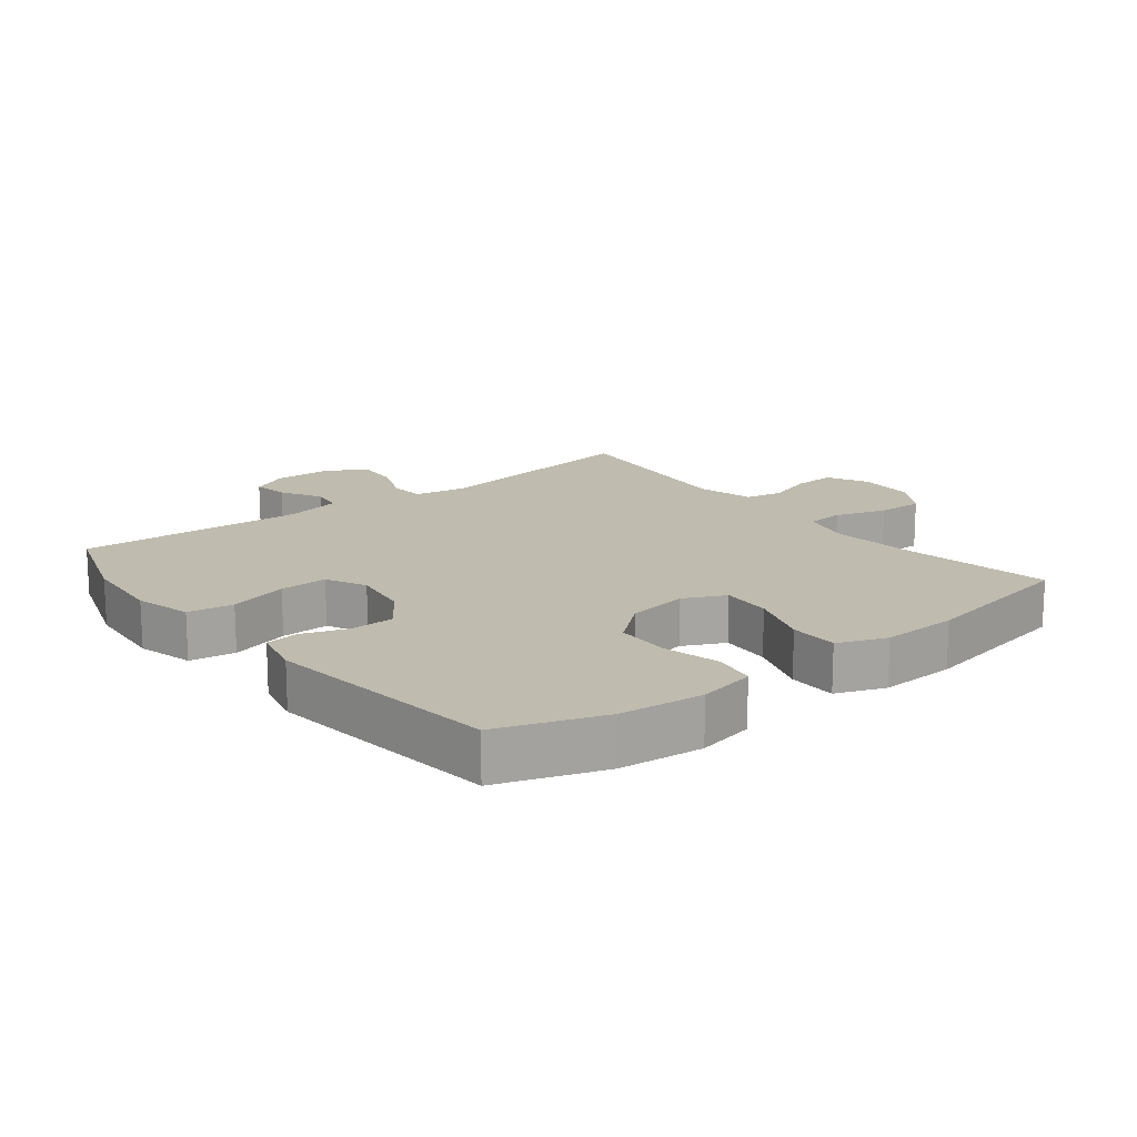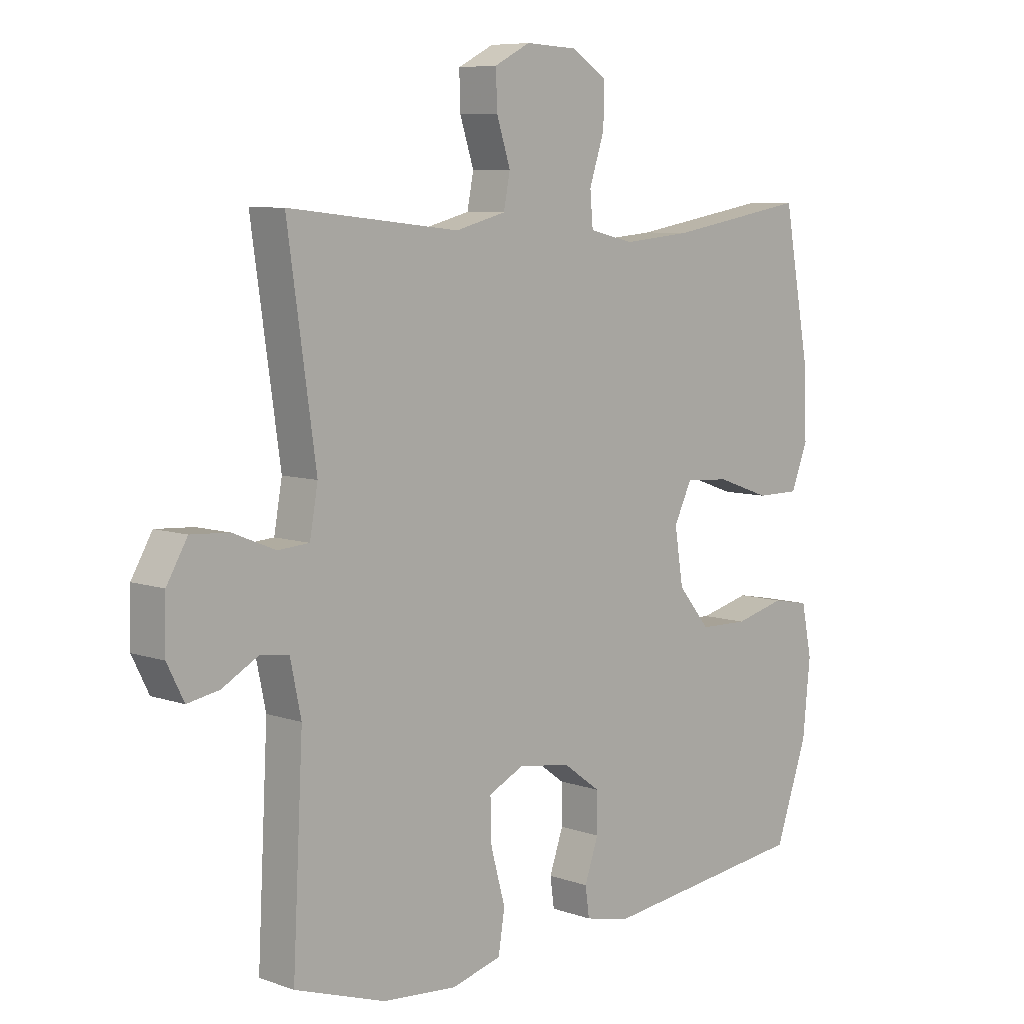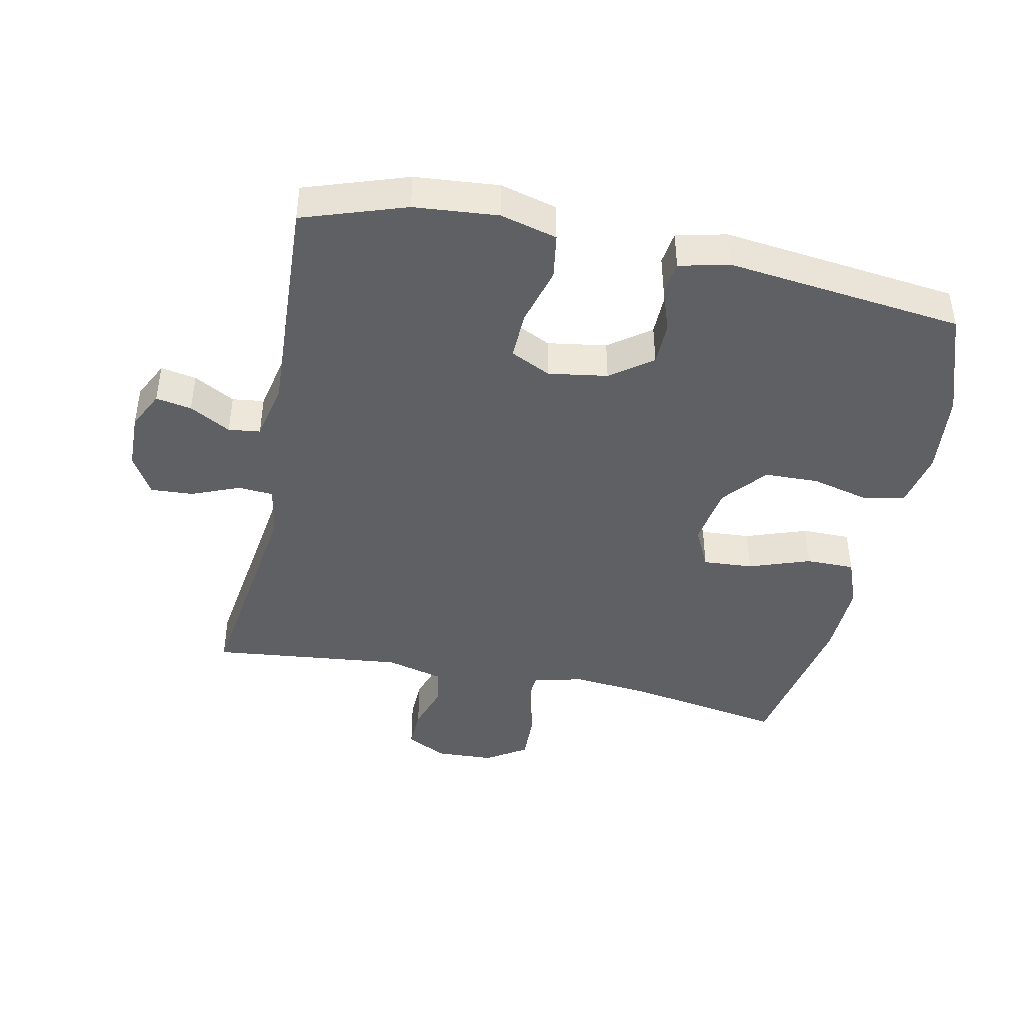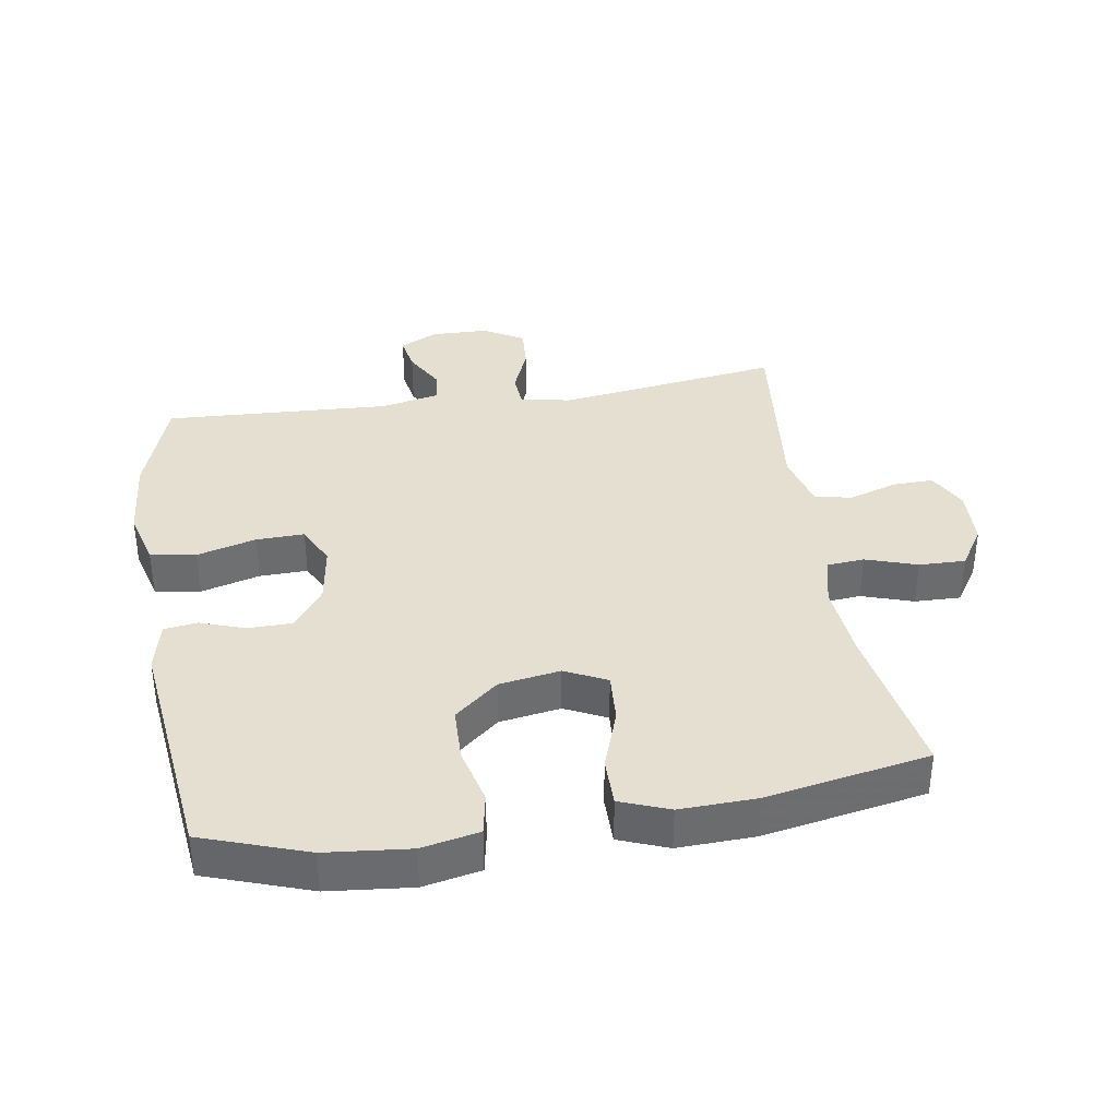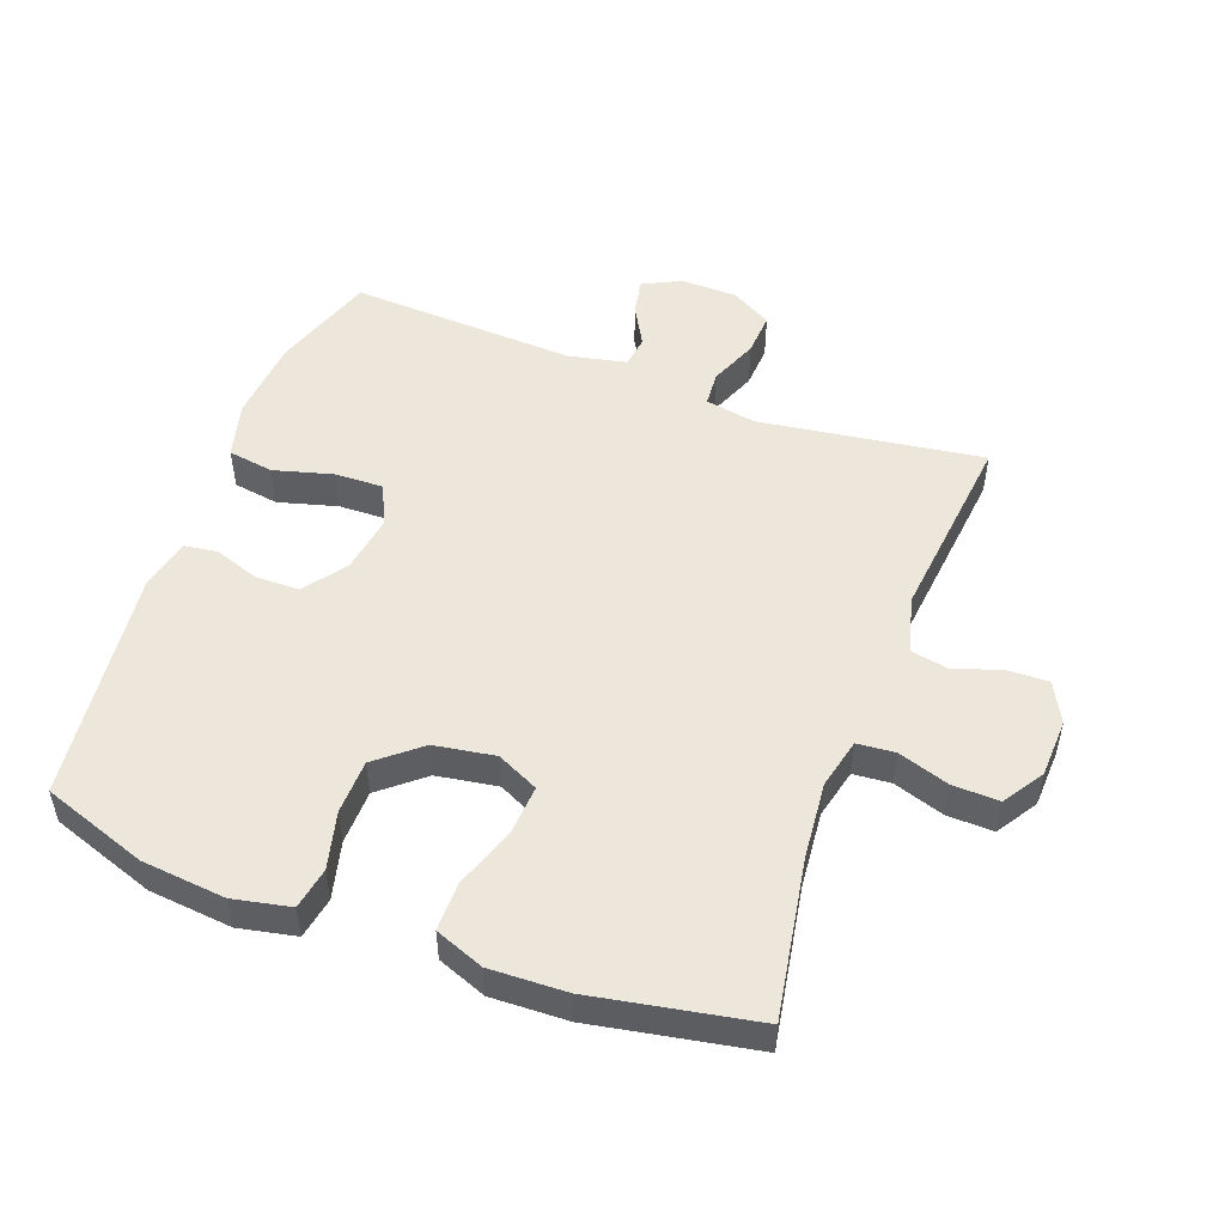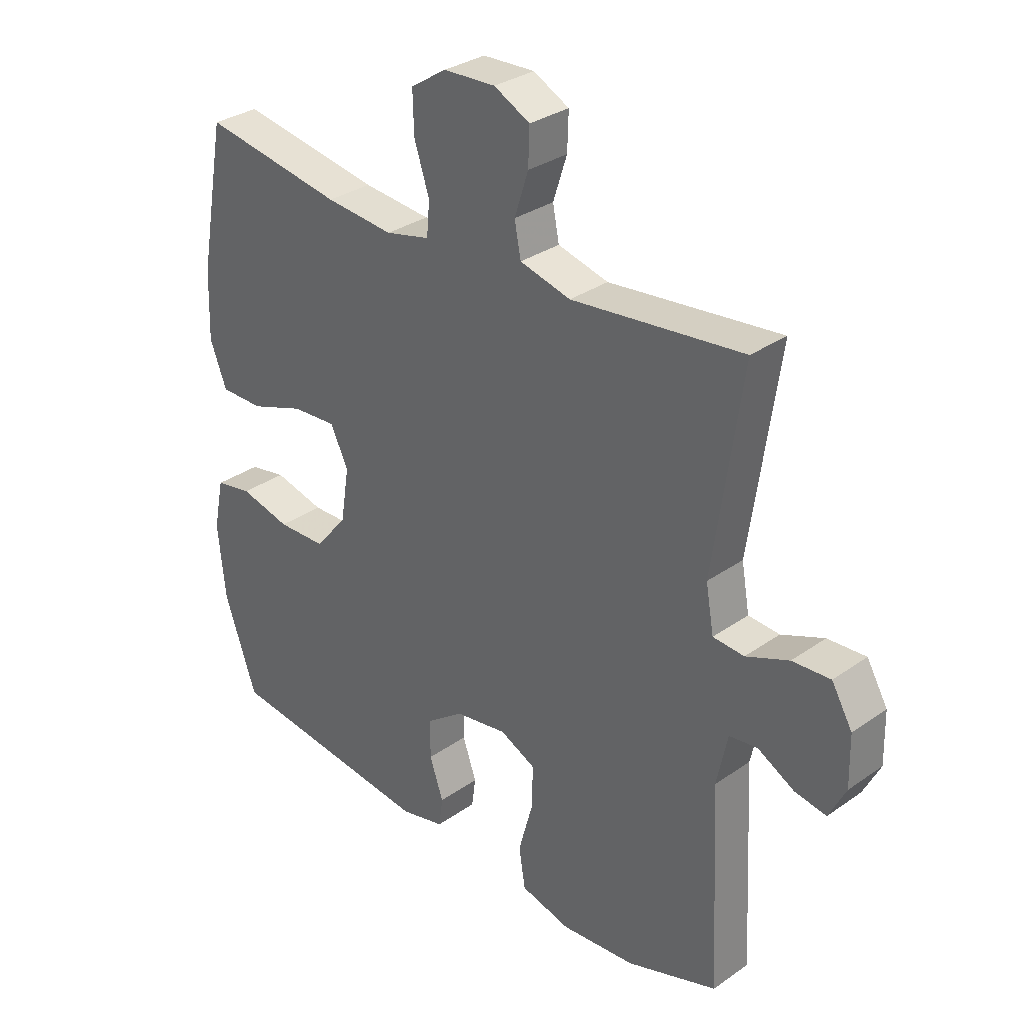
<metadata>
{"format":"obj","ext":"obj","renderer":"f3d","projection":"perspective","resolution":1024,"background":"white","views":[{"elev":16.2,"azim":-128.3,"up":"+Y"},{"elev":7.5,"azim":134.5,"up":"+Z"},{"elev":-43.3,"azim":168.3,"up":"+Y"},{"elev":36.8,"azim":-99.1,"up":"+Y"},{"elev":50.9,"azim":-69.7,"up":"+Y"},{"elev":31.5,"azim":45.2,"up":"+Z"}]}
</metadata>
<code>
v 0.5 0.07 -0.5
v 0.342 0.07 -0.553
v 0.213 0.07 -0.564
v 0.126 0.07 -0.541
v 0.115 0.07 -0.471
v 0.14 0.07 -0.38
v 0.142 0.07 -0.306
v 0.08 0.07 -0.276
v -0.011 0.07 -0.29
v -0.075 0.07 -0.337
v -0.076 0.07 -0.405
v -0.052 0.07 -0.474
v -0.059 0.07 -0.525
v -0.136 0.07 -0.543
v -0.5 0.07 -0.5
v -0.556 0.07 -0.339
v -0.569 0.07 -0.21
v -0.551 0.07 -0.122
v -0.487 0.07 -0.11
v -0.399 0.07 -0.132
v -0.315 0.07 -0.13
v -0.259 0.07 -0.063
v -0.244 0.07 0.031
v -0.275 0.07 0.095
v -0.352 0.07 0.09
v -0.446 0.07 0.057
v -0.521 0.07 0.057
v -0.55 0.07 0.132
v -0.546 0.07 0.25
v -0.5 0.07 0.5
v -0.256 0.07 0.458
v -0.138 0.07 0.447
v -0.061 0.07 0.465
v -0.056 0.07 0.523
v -0.082 0.07 0.602
v -0.084 0.07 0.673
v -0.022 0.07 0.713
v 0.068 0.07 0.717
v 0.13 0.07 0.685
v 0.128 0.07 0.622
v 0.104 0.07 0.548
v 0.115 0.07 0.491
v 0.203 0.07 0.468
v 0.5 0.07 0.5
v 0.451 0.07 0.157
v 0.465 0.07 0.078
v 0.519 0.07 0.074
v 0.593 0.07 0.104
v 0.659 0.07 0.108
v 0.695 0.07 0.046
v 0.697 0.07 -0.042
v 0.668 0.07 -0.1
v 0.613 0.07 -0.09
v 0.55 0.07 -0.055
v 0.501 0.07 -0.061
v 0.482 0.07 -0.151
v 0.5 0 -0.5
v 0.342 0 -0.553
v 0.213 0 -0.564
v 0.126 0 -0.541
v 0.115 0 -0.471
v 0.14 0 -0.38
v 0.142 0 -0.306
v 0.08 0 -0.276
v -0.011 0 -0.29
v -0.075 0 -0.337
v -0.076 0 -0.405
v -0.052 0 -0.474
v -0.059 0 -0.525
v -0.136 0 -0.543
v -0.5 0 -0.5
v -0.556 0 -0.339
v -0.569 0 -0.21
v -0.551 0 -0.122
v -0.487 0 -0.11
v -0.399 0 -0.132
v -0.315 0 -0.13
v -0.259 0 -0.063
v -0.244 0 0.031
v -0.275 0 0.095
v -0.352 0 0.09
v -0.446 0 0.057
v -0.521 0 0.057
v -0.55 0 0.132
v -0.546 0 0.25
v -0.5 0 0.5
v -0.256 0 0.458
v -0.138 0 0.447
v -0.061 0 0.465
v -0.056 0 0.523
v -0.082 0 0.602
v -0.084 0 0.673
v -0.022 0 0.713
v 0.068 0 0.717
v 0.13 0 0.685
v 0.128 0 0.622
v 0.104 0 0.548
v 0.115 0 0.491
v 0.203 0 0.468
v 0.5 0 0.5
v 0.451 0 0.157
v 0.465 0 0.078
v 0.519 0 0.074
v 0.593 0 0.104
v 0.659 0 0.108
v 0.695 0 0.046
v 0.697 0 -0.042
v 0.668 0 -0.1
v 0.613 0 -0.09
v 0.55 0 -0.055
v 0.501 0 -0.061
v 0.482 0 -0.151
f 51 52 53 54
f 49 50 51 54
f 47 48 49 54
f 46 47 54 55
f 43 44 45
f 42 43 45 46
f 38 39 40 41
f 38 41 42
f 37 38 42
f 34 35 36 37
f 33 34 37 42
f 32 33 42 46
f 28 29 30 31
f 25 26 27 28
f 24 25 28 31
f 23 24 31 32
f 17 18 19 20
f 17 20 21
f 16 17 21
f 15 16 21
f 14 15 21 22
f 11 12 13 14
f 10 11 14 22
f 3 4 5 6
f 3 6 7
f 56 1 2 3
f 56 3 7
f 55 56 7 8
f 46 55 8 9
f 22 23 32 46
f 9 10 22 46
f 110 109 108 107
f 110 107 106 105
f 110 105 104 103
f 111 110 103 102
f 101 100 99
f 102 101 99 98
f 97 96 95 94
f 98 97 94
f 98 94 93
f 93 92 91 90
f 98 93 90 89
f 102 98 89 88
f 87 86 85 84
f 84 83 82 81
f 87 84 81 80
f 88 87 80 79
f 76 75 74 73
f 77 76 73
f 77 73 72
f 77 72 71
f 78 77 71 70
f 70 69 68 67
f 78 70 67 66
f 62 61 60 59
f 63 62 59
f 59 58 57 112
f 63 59 112
f 64 63 112 111
f 65 64 111 102
f 102 88 79 78
f 102 78 66 65
f 1 57 58 2
f 2 58 59 3
f 3 59 60 4
f 4 60 61 5
f 5 61 62 6
f 6 62 63 7
f 7 63 64 8
f 8 64 65 9
f 9 65 66 10
f 10 66 67 11
f 11 67 68 12
f 12 68 69 13
f 13 69 70 14
f 14 70 71 15
f 15 71 72 16
f 16 72 73 17
f 17 73 74 18
f 18 74 75 19
f 19 75 76 20
f 20 76 77 21
f 21 77 78 22
f 22 78 79 23
f 23 79 80 24
f 24 80 81 25
f 25 81 82 26
f 26 82 83 27
f 27 83 84 28
f 28 84 85 29
f 29 85 86 30
f 30 86 87 31
f 31 87 88 32
f 32 88 89 33
f 33 89 90 34
f 34 90 91 35
f 35 91 92 36
f 36 92 93 37
f 37 93 94 38
f 38 94 95 39
f 39 95 96 40
f 40 96 97 41
f 41 97 98 42
f 42 98 99 43
f 43 99 100 44
f 44 100 101 45
f 45 101 102 46
f 46 102 103 47
f 47 103 104 48
f 48 104 105 49
f 49 105 106 50
f 50 106 107 51
f 51 107 108 52
f 52 108 109 53
f 53 109 110 54
f 54 110 111 55
f 55 111 112 56
f 56 112 57 1

</code>
